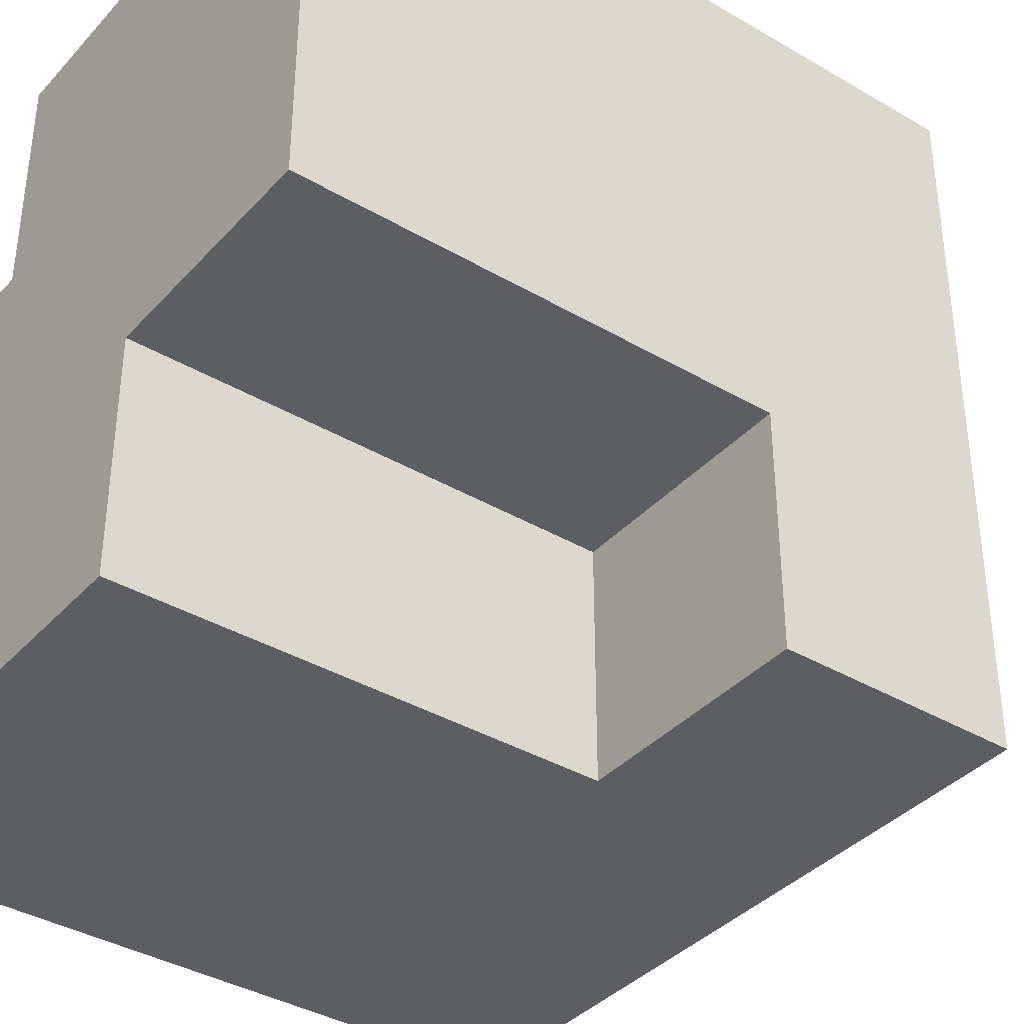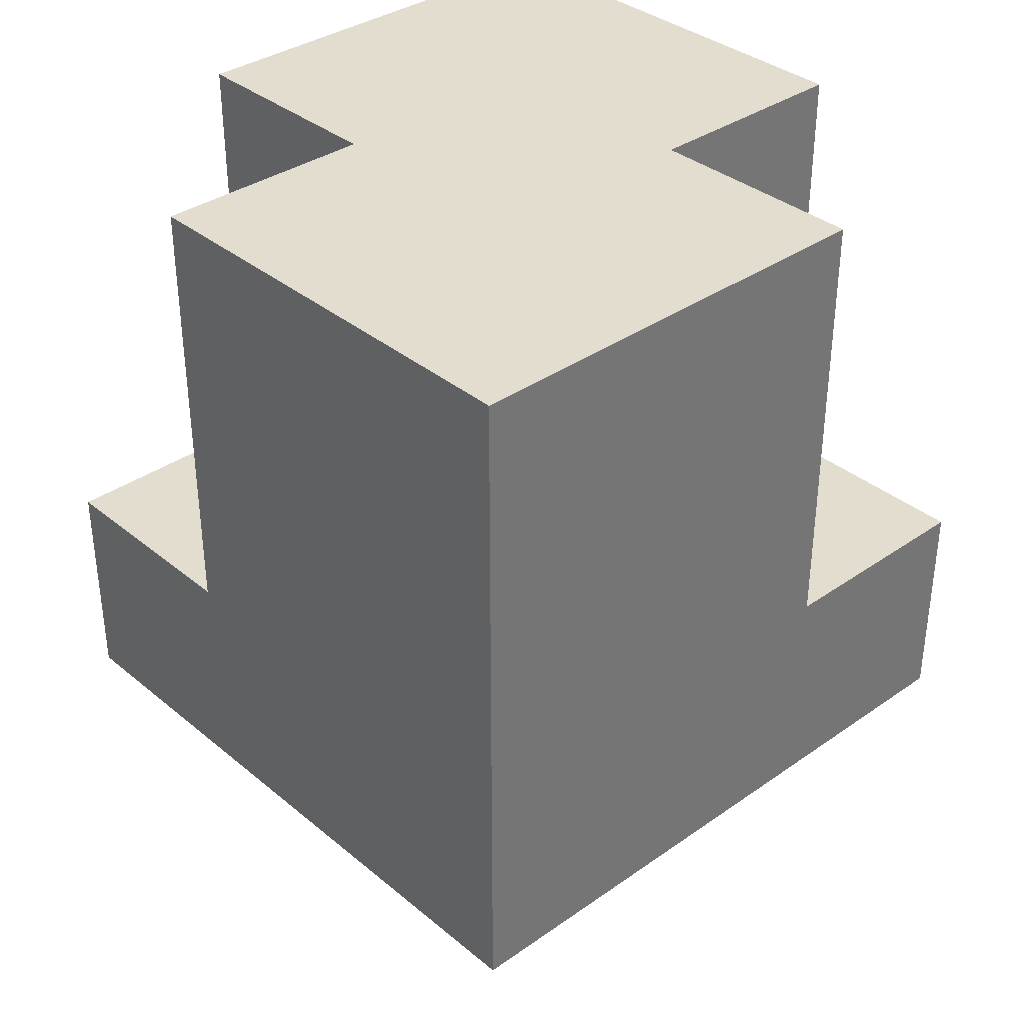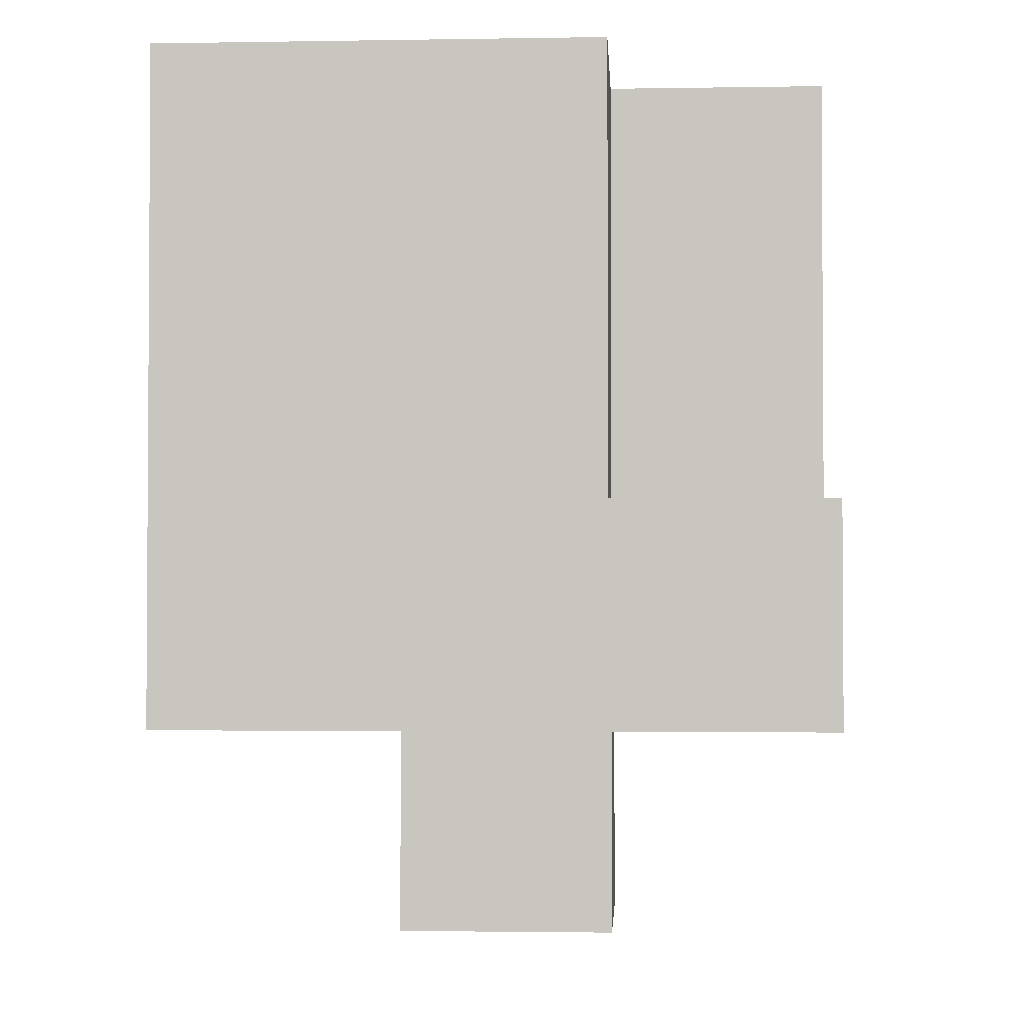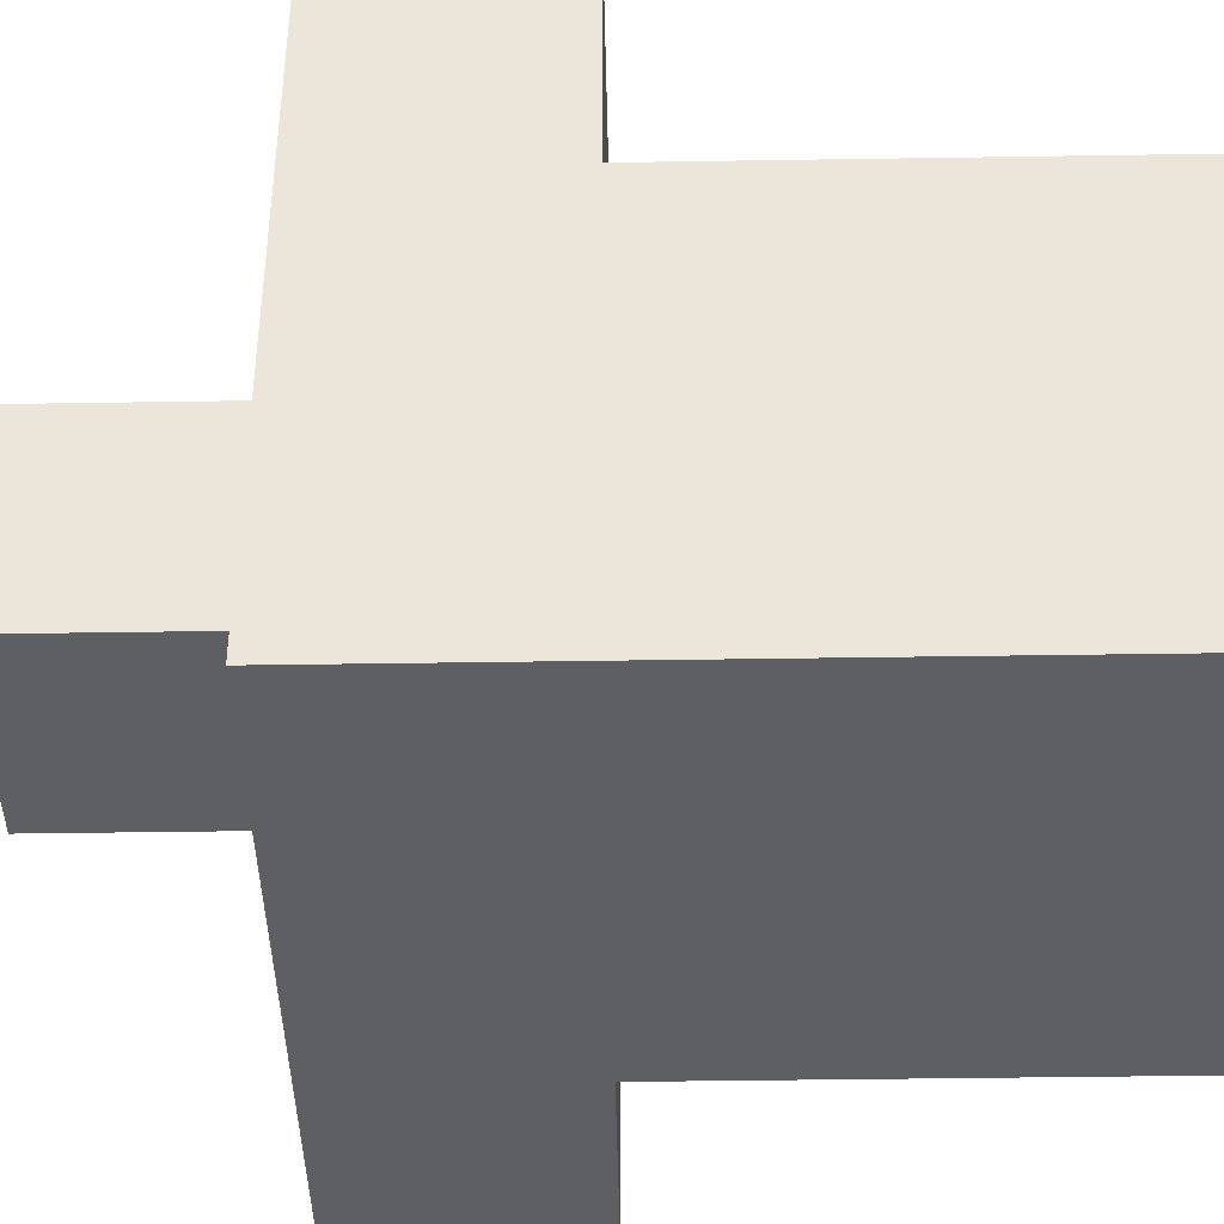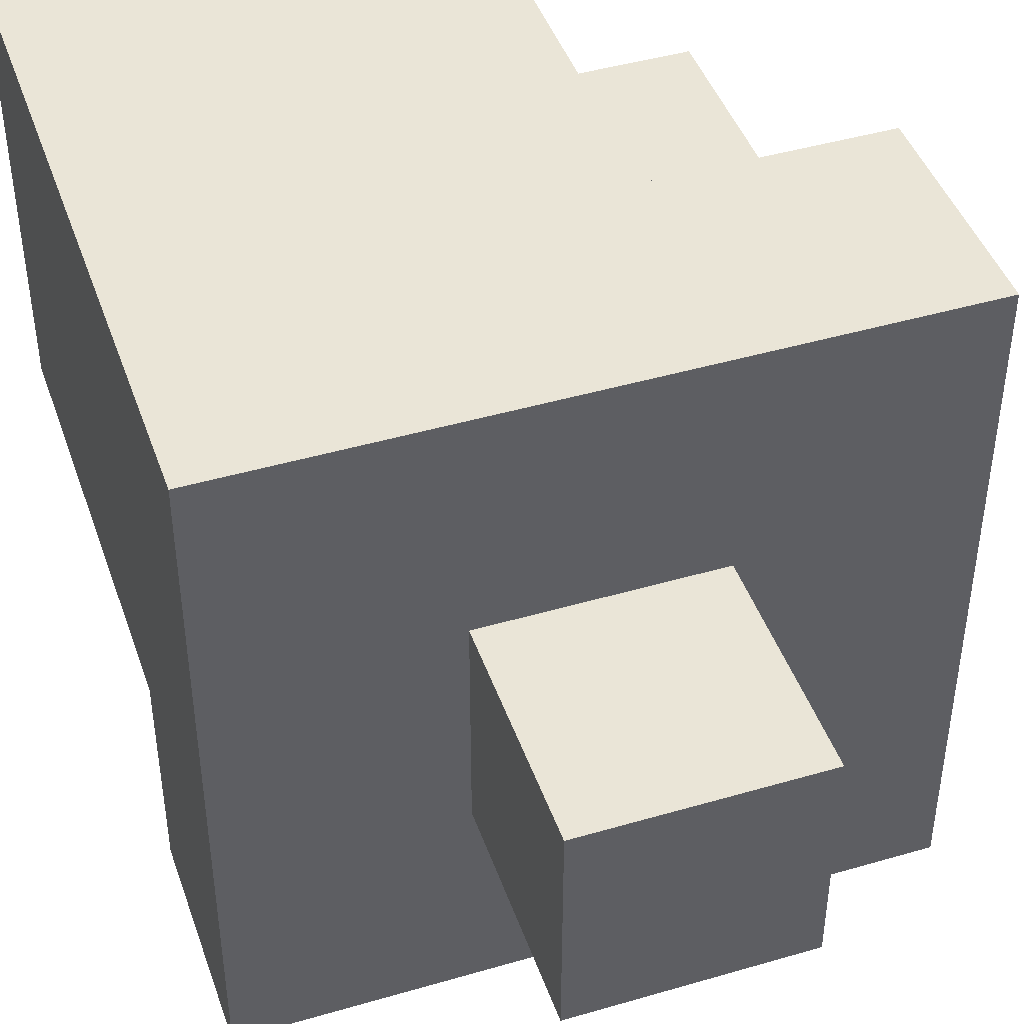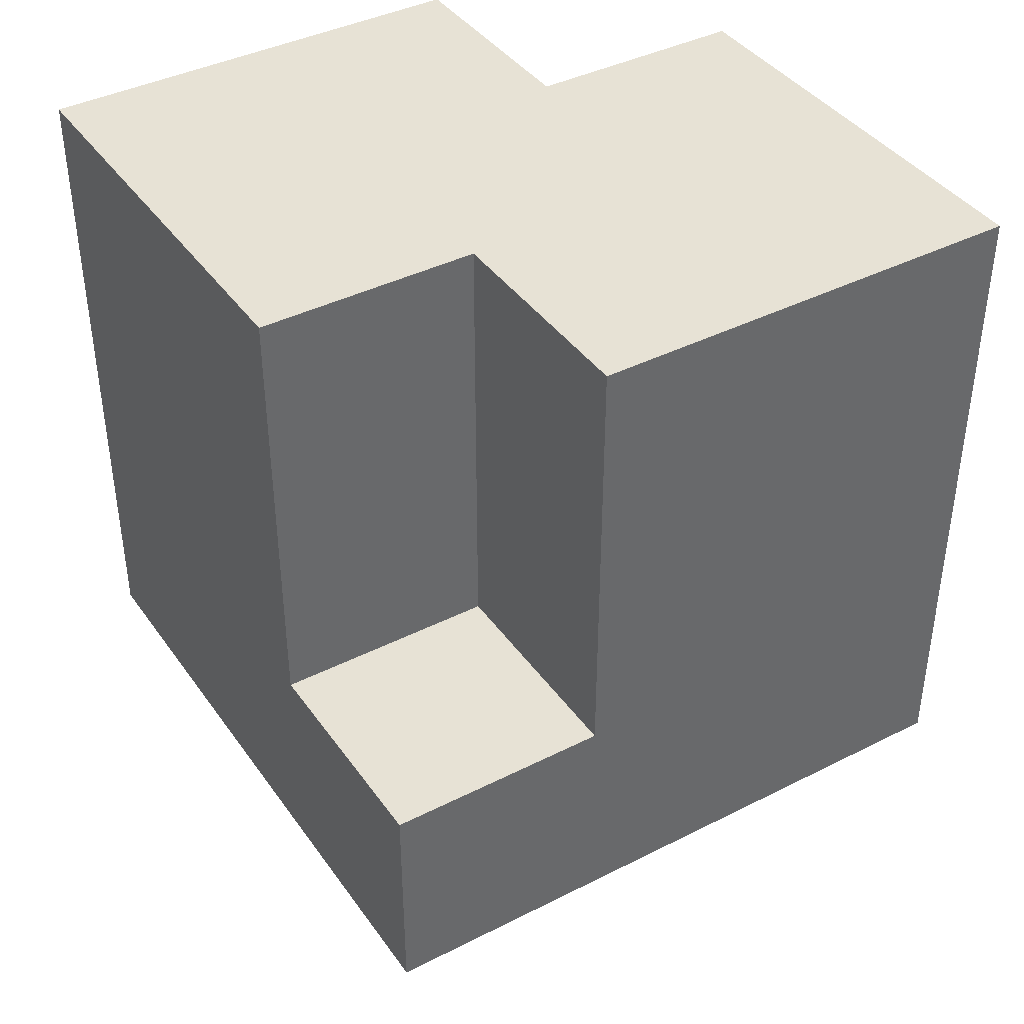
<metadata>
{"format":"obj","ext":"obj","renderer":"f3d","projection":"perspective","resolution":1024,"background":"white","views":[{"elev":-37.9,"azim":-126.8,"up":"+Z"},{"elev":35.6,"azim":-42.7,"up":"+Y"},{"elev":-2.2,"azim":3.3,"up":"+Y"},{"elev":-41.5,"azim":91.1,"up":"+Z"},{"elev":44.4,"azim":-18.8,"up":"+Z"},{"elev":40.4,"azim":58.1,"up":"+Y"}]}
</metadata>
<code>
o
v -2.4 4.2 2.6
v -2.4 4.2 2.4
v -2.4 4.2 2.3
v -2.4 4.3 2.5
v -2.4 4.3 2.4
v -2.4 4.3 2.3
v -2.4 4.4 2.6
v -2.4 4.4 2.5
v -2.4 4.4 2.4
v -2.4 4.5 2.6
v -2.4 4.5 2.4
v -2.3 4.1 2.5
v -2.3 4.1 2.4
v -2.3 4.2 2.5
v -2.3 4.2 2.4
v -2.3 4.3 2.4
v -2.3 4.3 2.3
v -2.3 4.4 2.4
v -2.3 4.5 2.4
v -2.3 4.5 2.3
v -2.2 4.1 2.5
v -2.2 4.1 2.4
v -2.2 4.2 2.5
v -2.2 4.2 2.4
v -2.2 4.3 2.6
v -2.2 4.3 2.5
v -2.2 4.4 2.6
v -2.2 4.4 2.5
v -2.2 4.5 2.6
v -2.2 4.5 2.5
v -2.1 4.2 2.6
v -2.1 4.2 2.5
v -2.1 4.2 2.4
v -2.1 4.2 2.3
v -2.1 4.3 2.6
v -2.1 4.3 2.5
v -2.1 4.3 2.4
v -2.1 4.3 2.3
v -2.1 4.4 2.5
v -2.1 4.4 2.4
v -2.1 4.5 2.5
v -2.1 4.5 2.4
v -2.1 4.5 2.3
v -2.4 4.2 2.6
v -2.4 4.4 2.6
v -2.4 4.5 2.6
v -2.3 4.2 2.6
v -2.3 4.3 2.6
v -2.3 4.4 2.6
v -2.3 4.5 2.6
v -2.2 4.2 2.6
v -2.2 4.3 2.6
v -2.2 4.4 2.6
v -2.2 4.5 2.6
v -2.1 4.2 2.6
v -2.1 4.3 2.6
v -2.3 4.1 2.5
v -2.3 4.2 2.5
v -2.2 4.1 2.5
v -2.2 4.2 2.5
v -2.2 4.3 2.5
v -2.2 4.4 2.5
v -2.2 4.5 2.5
v -2.1 4.3 2.5
v -2.1 4.4 2.5
v -2.1 4.5 2.5
v -2.4 4.3 2.4
v -2.4 4.4 2.4
v -2.4 4.5 2.4
v -2.3 4.1 2.4
v -2.3 4.2 2.4
v -2.3 4.3 2.4
v -2.3 4.4 2.4
v -2.3 4.5 2.4
v -2.2 4.1 2.4
v -2.2 4.2 2.4
v -2.4 4.2 2.3
v -2.4 4.3 2.3
v -2.3 4.2 2.3
v -2.3 4.3 2.3
v -2.3 4.5 2.3
v -2.2 4.2 2.3
v -2.2 4.3 2.3
v -2.1 4.2 2.3
v -2.1 4.3 2.3
v -2.1 4.5 2.3
v -2.3 4.1 2.5
v -2.2 4.1 2.5
v -2.3 4.1 2.4
v -2.2 4.1 2.4
v -2.4 4.2 2.6
v -2.3 4.2 2.6
v -2.2 4.2 2.6
v -2.1 4.2 2.6
v -2.3 4.2 2.5
v -2.2 4.2 2.5
v -2.1 4.2 2.5
v -2.4 4.2 2.4
v -2.3 4.2 2.4
v -2.2 4.2 2.4
v -2.1 4.2 2.4
v -2.4 4.2 2.3
v -2.3 4.2 2.3
v -2.2 4.2 2.3
v -2.1 4.2 2.3
v -2.2 4.3 2.6
v -2.1 4.3 2.6
v -2.2 4.3 2.5
v -2.1 4.3 2.5
v -2.4 4.3 2.4
v -2.3 4.3 2.4
v -2.4 4.3 2.3
v -2.3 4.3 2.3
v -2.4 4.5 2.6
v -2.3 4.5 2.6
v -2.2 4.5 2.6
v -2.3 4.5 2.5
v -2.2 4.5 2.5
v -2.1 4.5 2.5
v -2.4 4.5 2.4
v -2.3 4.5 2.4
v -2.2 4.5 2.4
v -2.1 4.5 2.4
v -2.3 4.5 2.3
v -2.1 4.5 2.3
f 4 2 1
f 5 3 2
f 5 2 4
f 6 3 5
f 7 4 1
f 8 5 4
f 8 4 7
f 9 5 8
f 10 8 7
f 10 9 8
f 11 9 10
f 14 13 12
f 15 13 14
f 18 17 16
f 19 17 18
f 20 17 19
f 21 22 23
f 23 22 24
f 25 26 27
f 27 26 28
f 27 28 29
f 29 28 30
f 31 32 35
f 32 33 36
f 35 32 36
f 33 34 37
f 36 33 37
f 37 34 38
f 36 37 39
f 37 38 39
f 39 38 40
f 39 40 41
f 40 38 42
f 41 40 42
f 42 38 43
f 47 45 44
f 48 45 47
f 49 46 45
f 49 45 48
f 50 46 49
f 51 48 47
f 52 49 48
f 52 48 51
f 53 50 49
f 53 49 52
f 54 50 53
f 55 52 51
f 56 52 55
f 59 58 57
f 60 58 59
f 64 62 61
f 65 63 62
f 65 62 64
f 66 63 65
f 67 68 72
f 68 69 73
f 72 68 73
f 73 69 74
f 70 71 75
f 75 71 76
f 77 78 79
f 79 78 80
f 79 80 82
f 80 81 82
f 82 81 83
f 82 83 84
f 83 81 85
f 84 83 85
f 85 81 86
f 89 88 87
f 90 88 89
f 95 92 91
f 95 93 92
f 96 94 93
f 96 93 95
f 97 94 96
f 98 95 91
f 99 95 98
f 100 97 96
f 101 97 100
f 102 99 98
f 103 100 99
f 103 99 102
f 104 101 100
f 104 100 103
f 105 101 104
f 106 107 108
f 108 107 109
f 110 111 112
f 112 111 113
f 114 115 117
f 115 116 117
f 117 116 118
f 114 117 120
f 117 118 121
f 120 117 121
f 118 119 122
f 121 118 122
f 122 119 123
f 121 122 124
f 122 123 124
f 124 123 125

</code>
